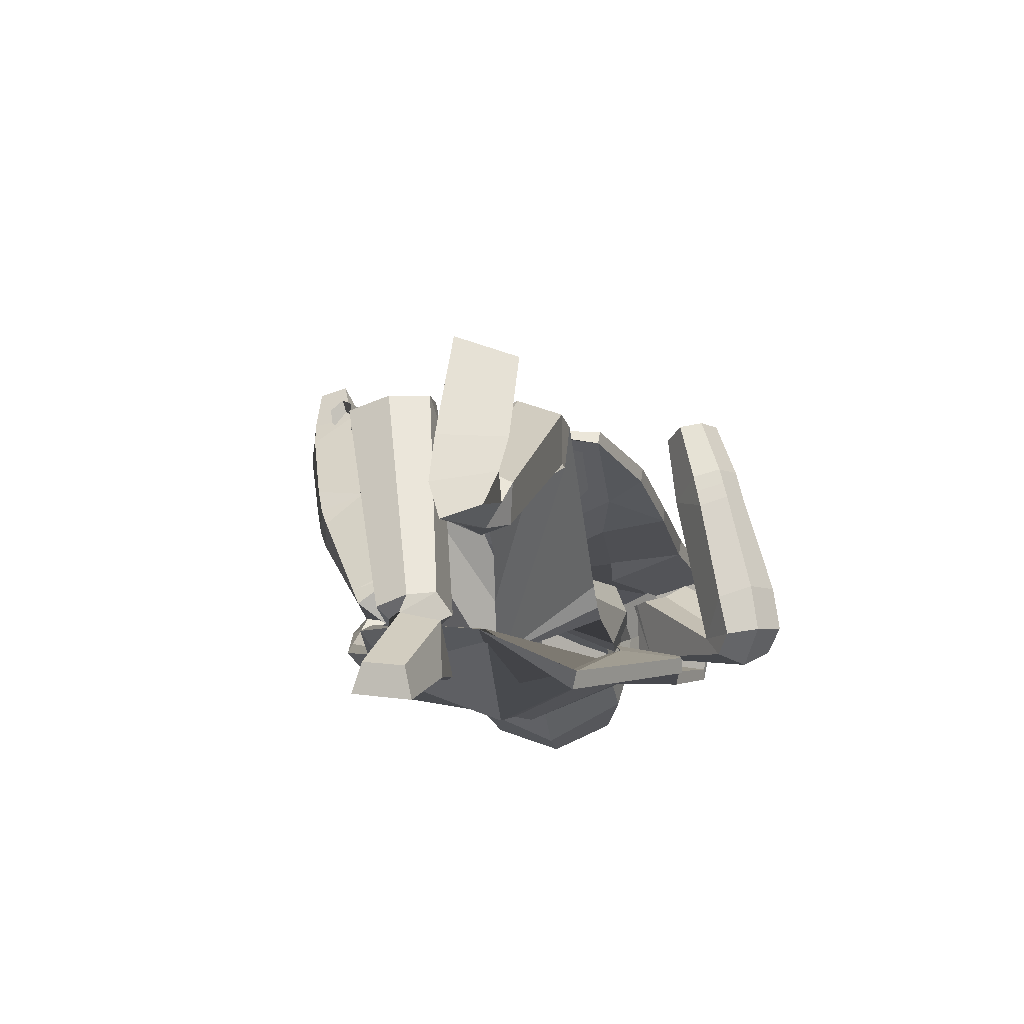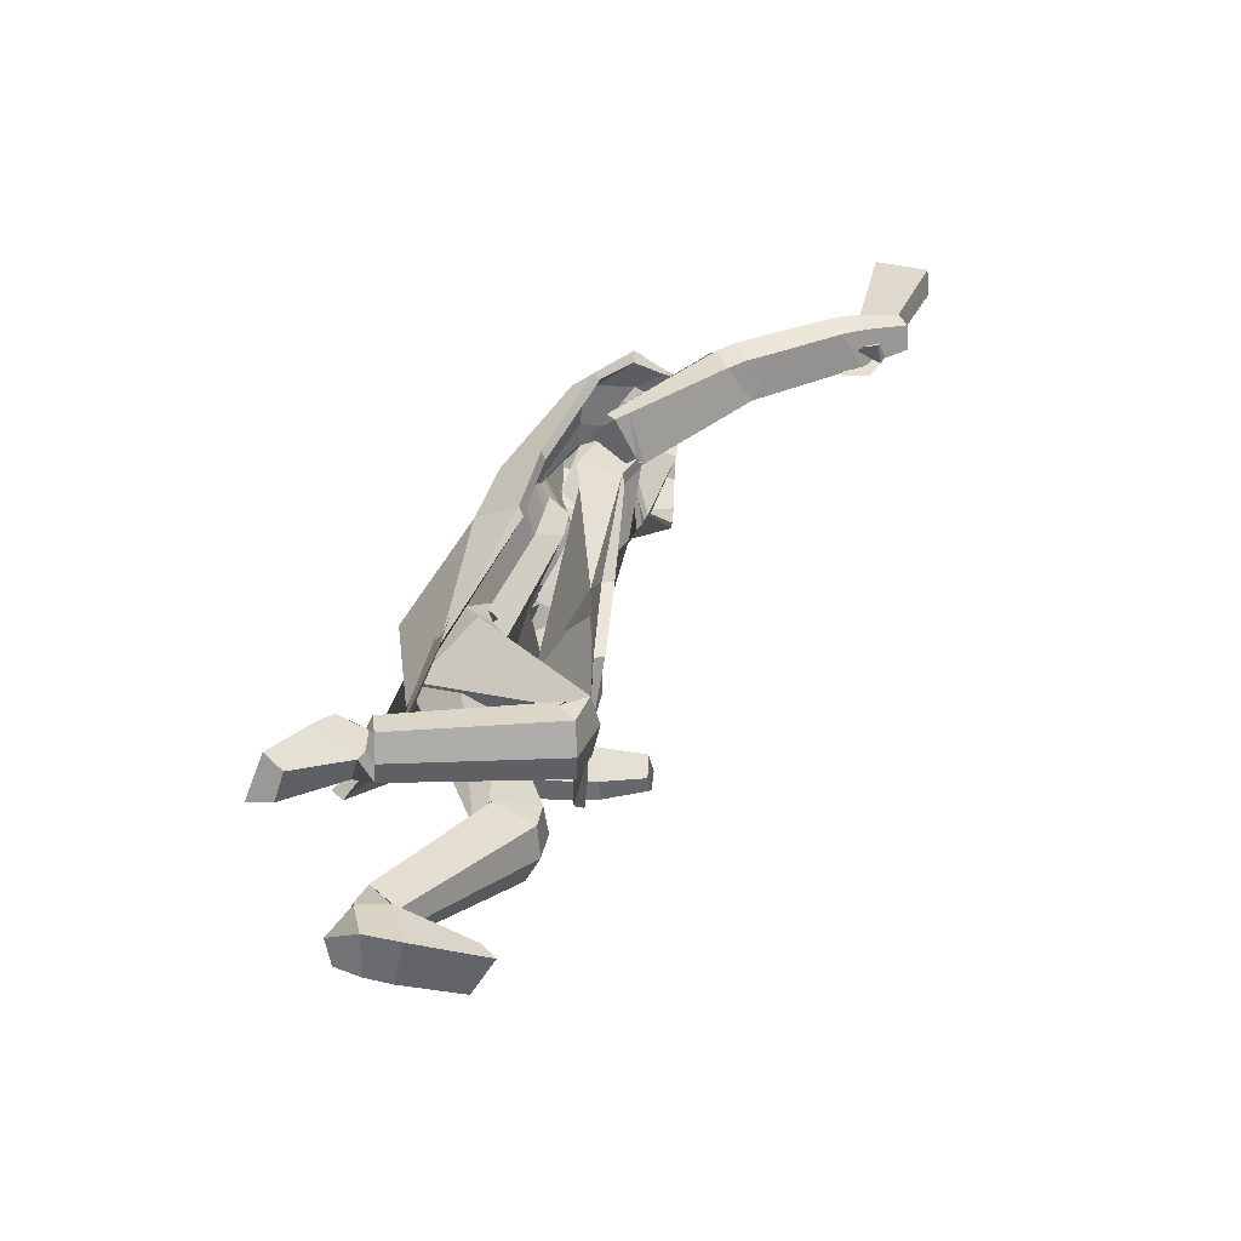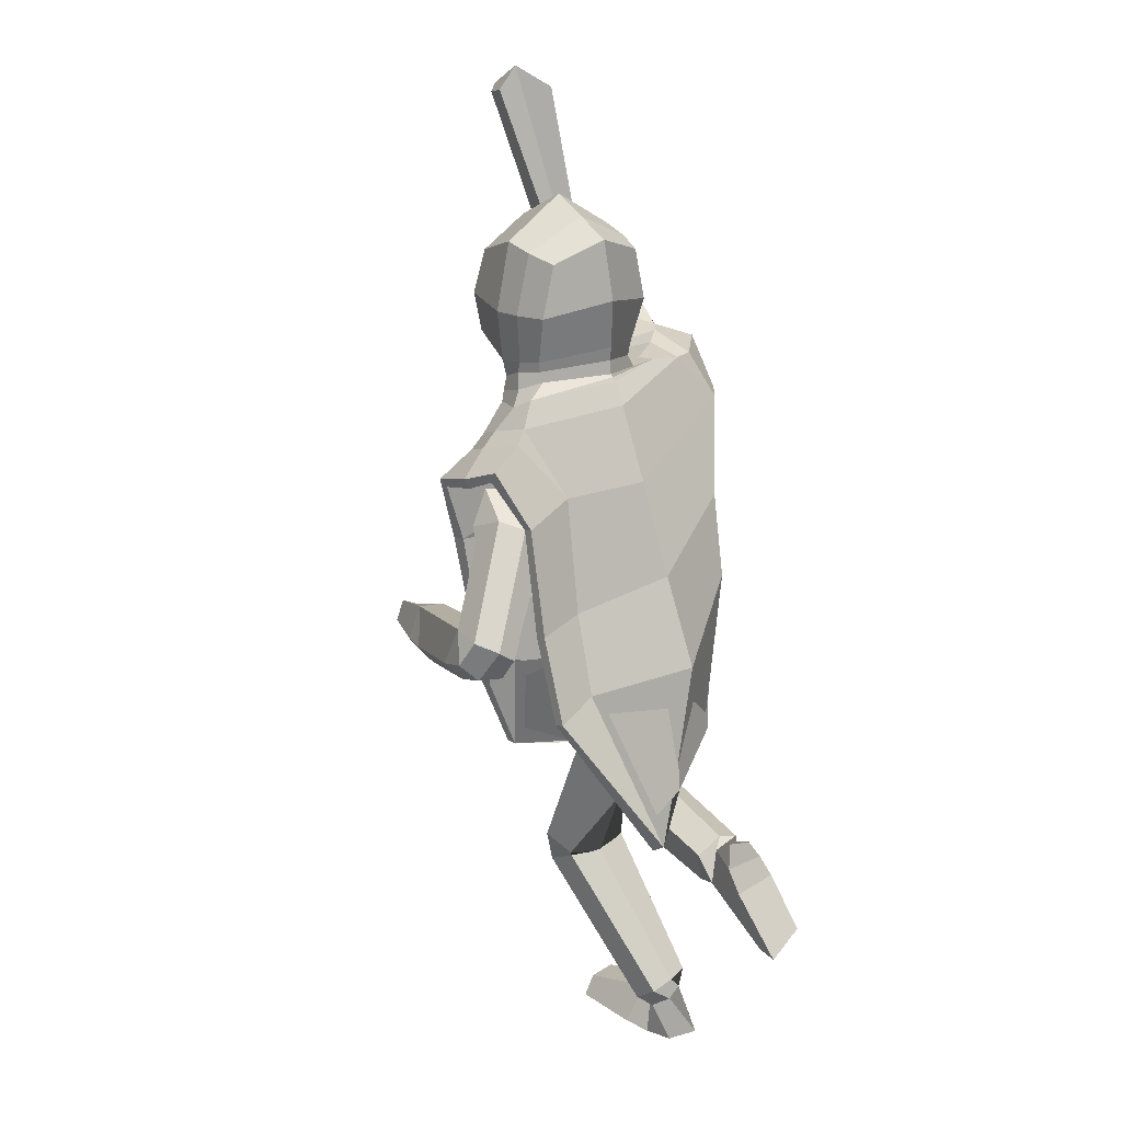
<metadata>
{"format":"obj","ext":"obj","renderer":"f3d","projection":"perspective","resolution":1024,"background":"white","views":[{"elev":-26.9,"azim":6.5,"up":"+Z"},{"elev":-54.0,"azim":-96.4,"up":"+Y"},{"elev":23.5,"azim":142.1,"up":"+Y"}]}
</metadata>
<code>
o Cube_Cube.002
v -1.302 1.941 2.465
v -1.185 3.284 2.943
v -1.285 1.917 2.287
v -1.19 3.316 2.586
v -1.157 1.807 2.428
v -0.8907 3.268 2.9
v -1.146 1.792 2.242
v -0.818 3.321 2.701
v -1.178 2.086 2.334
v -0.9562 3.478 2.699
v -1.218 1.864 2.487
v -0.991 3.306 2.992
f 1 2 4 3
f 9 10 8 7
f 7 8 6 5
f 11 12 2 1
f 9 7 5 11
f 10 4 2 12
f 8 10 12 6
f 3 9 11 1
f 5 6 12 11
f 3 4 10 9
o Dude.BOD_Cube
v 2e-06 -0.3498 0.0261
v -1.02 1.271 0.902
v 0.000564 -0.276 -0.2445
v 0.04933 -0.3459 -0.2527
v 0.003659 -0.3125 -0.2167
v 0.004888 -0.4431 0.2543
v 7.7e-05 -0.3761 0.259
v -3.2e-05 -0.4019 0.2514
v -0.4439 0.7325 0.5619
v -0.02421 0.6576 0.4461
v -0.3125 -1.412 -0.5048
v -0.39 -1.247 -0.4599
v -0.3088 -1.132 -0.4822
v -0.129 -1.365 -0.533
v -0.7506 1.432 0.6762
v -0.7109 1.439 0.8287
v -0.9801 1.264 0.8161
v -0.8527 1.402 0.8043
v -1.166 1.889 2.375
v -1.1 2.159 2.281
v -1.427 2.056 2.242
v -1.328 2.161 2.209
v -1.235 2.047 2.676
v -1.183 2.261 2.602
v -1.391 2.085 2.65
v -1.314 2.282 2.572
v -1.025 1.575 1.679
v -0.9401 1.925 1.556
v -0.4456 -1.306 -0.7674
v -0.336 -1.065 -0.6569
v -0.1476 -1.006 -0.677
v -0.1265 -1.321 -0.7997
v -0.2343 -1.733 -0.9136
v -0.4309 -1.706 -0.8739
v -0.2026 -1.717 -1.073
v -0.4885 -1.631 -0.9937
v -1.239 1.577 1.493
v -1.164 1.862 1.39
v -1.277 1.623 1.602
v -1.312 1.682 1.765
v -0.541 0.5681 0.3809
v -1.235 1.979 1.662
v -1.203 1.912 1.5
v -0.3252 -1.347 -0.4674
v -0.1957 -1.154 -0.4921
v -0.7308 1.435 0.7523
v -0.9476 1.372 0.7676
v -1.075 2.013 2.335
v -1.392 1.925 2.291
v -1.209 2.154 2.639
v -1.398 2.192 2.604
v -0.9249 1.738 1.624
v -0.4027 -1.18 -0.6951
v -0.09938 -1.155 -0.7253
v -1.269 1.73 1.424
v -1.342 1.844 1.706
v -1.309 1.781 1.541
v -0.6997 1.233 1.031
v -0.7015 1.209 0.9158
v -0.7355 1.225 0.9784
v -0.6122 1.414 0.8891
v -0.6118 1.522 0.8347
v -0.6539 1.345 0.9121
v -0.2053 -1.29 0.6961
v -0.2085 -1.068 0.779
v -0.6011 -1.273 0.6477
v -0.6096 -1.057 0.7275
v -0.5852 -1.092 0.5898
v -0.5894 -1.146 0.5523
v -0.1743 -1.176 0.5544
v -0.1809 -1.061 0.6281
v -0.4076 -1.043 0.8044
v -0.3984 -1.341 0.68
v -0.4179 -1.191 0.4838
v -0.4232 -1.009 0.5934
v -0.2797 -0.2082 0.2409
v -0.04871 -0.3484 -0.2498
v -0.005581 -0.4515 0.2602
v -0.403 -0.05103 0.135
v -0.1316 -0.2768 0.2773
v -0.2635 -0.2246 0.2461
v -0.5 -0.1768 -1e-05
v -0.5016 -0.2652 0.08032
v -0.4043 -0.1731 0.1683
v -0.3194 -0.2261 0.2707
v -0.1456 -1.398 -0.4025
v -0.09731 -1.19 -0.4267
v -0.2838 -1.406 -0.4121
v -0.4086 -1.138 -0.4495
v -0.4373 -1.323 -0.4282
v -0.271 -1.097 -0.4399
v -1.387 1.891 2.216
v -1.397 1.959 2.366
v -1.332 2.192 2.284
v -1.325 2.13 2.133
v -1.429 2.088 2.317
v -1.425 2.024 2.166
v 0.6957 0.9333 0.2687
v -0.05037 -0.3488 -0.2497
v -0.00558 -0.4515 0.2602
v 0.5354 0.6322 0.5432
v 0.5282 0.4744 0.1381
v 0.1785 -2.218 -0.2155
v 0.2561 -2.247 -0.395
v 0.1788 -2.18 -0.4824
v -0.00282 -2.188 -0.2411
v 0.6866 1.321 0.5392
v 0.7667 1.287 0.7421
v 0.6283 1.05 0.306
v 0.8795 1.184 0.4486
v 0.8881 0.3647 0.8945
v 1.145 0.4837 0.9722
v 1.148 0.1491 0.8871
v 1.231 0.2668 0.9187
v 0.8557 0.2943 1.233
v 1.059 0.3886 1.294
v 0.9307 0.1503 1.236
v 1.118 0.2666 1.285
v 1.018 0.4929 0.1481
v 1.351 0.6486 0.2469
v 0.3128 -2.461 -0.1906
v 0.2037 -2.476 -0.5171
v 0.0167 -2.465 -0.5699
v -0.00613 -2.474 -0.1653
v 0.1014 -2.324 0.2427
v 0.298 -2.308 0.197
v 0.06974 -2.46 0.3241
v 0.3557 -2.447 0.208
v 1.081 0.4318 0.02944
v 1.335 0.5997 0.09655
v 1.134 0.3043 0.087
v 1.101 0.2446 0.2716
v 0.6051 0.4265 0.2938
v 1.38 0.3793 0.3638
v 1.405 0.4437 0.165
v 0.1898 -2.262 -0.298
v 0.06665 -2.146 -0.4432
v 0.727 1.304 0.6401
v 0.7551 1.131 0.3374
v 0.9922 0.4779 0.9311
v 1.008 0.1565 0.8509
v 0.9574 0.3415 1.263
v 1.044 0.1658 1.261
v 1.156 0.6319 0.1945
v 0.2699 -2.471 -0.3603
v -0.03217 -2.465 -0.3885
v 1.211 0.5299 0.004933
v 1.268 0.2471 0.3257
v 1.293 0.3258 0.1152
v 0.6778 0.8124 0.5295
v 0.6135 0.914 0.5558
v 0.6326 0.8817 0.543
v 0.8944 0.9608 0.6836
v 0.9204 1.087 0.6734
v 0.7894 0.9128 0.6003
v 0.0472 -1.41 0.5032
v 0.06231 -1.219 0.5328
v 0.4442 -1.436 0.4716
v 0.4646 -1.249 0.5023
v 0.4352 -1.321 0.2685
v 0.4443 -1.295 0.2637
v 0.02881 -1.27 0.2279
v 0.03122 -1.259 0.246
v 0.2612 -1.228 0.5852
v 0.2389 -1.465 0.5421
v 0.2736 -1.299 0.1651
v 0.2759 -1.246 0.1929
v 0.2842 -0.2235 0.2588
v 0.5071 -0.08191 0.0258
v 0.04768 -0.3456 -0.2527
v 0.004889 -0.4431 0.2544
v 0.4169 -0.08468 0.1844
v 0.1226 -0.3153 0.2745
v 0.2662 -0.2427 0.2613
v 0.5031 -0.2186 0.0277
v 0.4951 -0.3269 0.09489
v 0.4072 -0.2177 0.1969
v 0.3102 -0.3028 0.2861
v 0.00813 -2.219 -0.2102
v -0.03299 -2.085 -0.3704
v 0.1457 -2.255 -0.2142
v 0.2792 -2.11 -0.4345
v 0.3017 -2.222 -0.2879
v 0.143 -2.058 -0.4527
v 1.022 0.1633 0.7699
v 0.993 0.1498 0.932
v 1.214 0.2615 0.9987
v 1.249 0.2721 0.8386
v 1.131 0.1455 0.9674
v 1.165 0.1528 0.8068
v -0.4389 0.9868 0.5915
v 0.5661 0.9949 0.4838
v 0.4941 1.043 0.3431
v 0.5202 0.9414 0.6297
v -0.518 1.034 0.4614
v 0.006444 0.5819 0.3918
v -0.01897 -0.3421 -0.04843
f 15 16 17
f 18 19 20
f 96 91 22 94
f 70 39 49 29 72
f 30 50 40 73 74
f 53 91 88 21
f 13 86 81 89 17
f 90 82 86 13 20
f 22 91 53
f 73 40 64 75
f 59 30 28 58
f 64 60 31 39
f 54 107 32 40
f 59 67 50 30
f 75 64 39 70
f 52 104 109 68
f 55 50 67 69
f 40 50 55
f 72 29 27 71
f 28 30 74
f 49 39 51
f 51 39 52
f 54 40 55
f 68 69 51 52
f 69 67 49 51
f 54 55 69 68
f 29 49 67 59
f 68 109 107 54
f 40 32 60 64
f 29 59 58 27
f 95 79 84 97
f 85 84 79 78
f 83 82 77 76
f 78 79 81 80
f 87 86 82 83
f 80 81 86 87
f 76 77 84 85
f 15 17 89
f 90 20 19
f 94 22 15 89
f 93 88 91 96
f 89 81 79 95
f 97 84 77 92
f 90 19 88 93
f 92 90 93
f 94 89 95
f 97 96 94 95
f 92 93 96 97
f 92 77 82 90
f 76 98 99 83
f 80 101 102 78
f 78 102 100 85
f 87 103 101 80
f 83 99 103 87
f 85 100 98 76
f 39 31 104 52
f 70 72 14
f 15 17 111
f 112 20 19
f 189 187 181 184
f 162 164 121 141 131
f 122 166 165 132 142
f 145 113 180 184
f 13 17 182 173 178
f 183 20 13 178 174
f 114 145 184 181
f 165 167 156 132
f 151 150 120 122
f 156 131 123 152
f 146 132 124 200
f 151 122 142 159
f 167 162 131 156
f 144 160 202 197
f 147 161 159 142
f 132 147 142
f 164 163 119 121
f 120 166 122
f 22 53 207
f 141 143 131
f 143 144 131
f 146 147 132
f 160 144 143 161
f 161 143 141 159
f 146 160 161 147
f 121 151 159 141
f 160 146 200 202
f 132 156 152 124
f 121 119 150 151
f 188 190 176 171
f 145 114 205 204
f 177 170 171 176
f 175 168 169 174
f 170 172 173 171
f 179 175 174 178
f 172 179 178 173
f 168 177 176 169
f 15 182 17
f 183 19 20
f 187 182 15 181
f 186 189 184 180
f 182 188 171 173
f 190 185 169 176
f 183 186 180 19
f 185 186 183
f 187 188 182
f 190 188 187 189
f 185 190 189 186
f 185 183 174 169
f 164 110 163
f 168 175 192 191
f 172 170 195 194
f 170 177 193 195
f 179 172 194 196
f 175 179 196 192
f 177 168 191 193
f 131 144 197 123
f 113 145 204 206
f 53 21 203 207
f 88 19 208 21
f 19 180 113 208
f 181 15 22 114
f 114 22 205
f 100 56 23 98
f 99 26 57 103
f 103 57 25 101
f 25 43 42 24
f 102 24 56 100
f 66 44 41 65
f 56 65 41 23
f 57 66 43 25
f 44 47 48 41
f 46 48 47 45
f 41 48 46 23
f 23 46 45 26
f 26 45 47 44
f 26 44 66 57
f 24 42 65 56
f 43 66 65 42
f 101 25 24 102
f 98 23 26 99
f 193 191 115 148
f 192 196 149 118
f 196 194 117 149
f 117 116 134 135
f 195 193 148 116
f 158 157 133 136
f 148 115 133 157
f 149 117 135 158
f 136 133 140 139
f 138 137 139 140
f 133 115 138 140
f 115 118 137 138
f 118 136 139 137
f 118 149 158 136
f 116 148 157 134
f 135 134 157 158
f 194 195 116 117
f 191 192 118 115
f 62 63 37 35
f 60 62 35 31
f 108 63 38 106
f 106 38 36 32
f 104 61 33 109
f 31 35 37 105
f 105 37 63 108
f 32 36 62 60
f 36 38 63 62
f 104 31 105 61
f 106 32 107 34
f 33 108 106 34
f 61 105 108 33
f 109 33 34 107
f 154 127 129 155
f 152 123 127 154
f 201 199 130 155
f 199 124 128 130
f 197 202 125 153
f 123 198 129 127
f 198 201 155 129
f 124 152 154 128
f 128 154 155 130
f 197 153 198 123
f 199 126 200 124
f 125 126 199 201
f 153 125 201 198
f 202 200 126 125
l 22 209
o Dude.HOOD_Cube.001
v -1.092 1.603 0.6626
v 0.00275 2.162 0.4235
v -0.01893 1.696 1.141
v -0.001442 2.465 0.4156
v -0.004586 2.838 0.5116
v -0.008369 3.041 0.9764
v 0.004848 2.074 0.4314
v -0.6233 1.095 0.9167
v -0.6961 1.097 0.8937
v -0.006477 2.94 0.744
v -0.6825 1.644 1.208
v -0.7669 1.638 1.198
v -1.062 1.591 0.7142
v -0.02218 0.1791 -0.21
v 0 -0.004954 0.4862
v -0.8119 2.011 1.434
v -0.6533 1.252 0.6125
v -0.6526 1.151 0.2086
v -0.8596 1.858 0.7098
v -0.7798 1.899 1.103
v -0.9648 1.956 1.141
v -0.8694 0.9986 0.3771
v -0.3544 2.054 0.6684
v -0.3898 2.014 0.9539
v -0.4021 2.371 0.5905
v -0.4389 2.34 0.9598
v -0.3407 1.979 0.6704
v -0.3317 2.707 0.599
v -0.4008 2.788 0.9728
v -0.2604 2.059 1.301
v -0.3054 2.332 1.329
v -0.2526 2.61 1.339
v -0.7999 1.003 0.4084
v -0.7519 0.4429 0.2976
v -0.8201 0.4384 0.2637
v -0.8493 1.91 0.9556
v -0.3936 2.045 0.7871
v -0.4392 2.359 0.7773
v -0.3858 2.748 0.7859
v -1.116 1.902 0.9237
v -0.9224 1.612 0.5731
v -1.058 1.852 0.9248
v -0.7095 1.705 0.8707
v -0.7735 1.711 0.9792
v -0.5526 0.04619 0.7223
v -0.5637 0.5646 0.05684
v -0.8599 1.958 1.403
v -0.9657 1.896 1.137
v -0.03056 0.504 0.5915
v -0.02669 0.7638 -0.1324
v -0.01508 1.796 0.3228
v -0.007694 1.942 0.3881
v -0.02625 1.054 0.8434
v 0 1.351 0.09035
v -0.02885 1.367 1.012
v -0.03425 1.482 1.061
v -0.02531 1.624 1.112
v -0.02814 1.567 1.098
v 0 -0.7932 0.7687
v -0.003765 1.966 0.4093
v -0.000209 1.982 0.4282
v 0 -0.8093 0.7753
v 0 -0.09965 0.4473
v -0.0357 0.209 -0.3842
v -0.5654 1.095 0.6376
v -0.6545 1.09 0.138
v -0.8319 1.978 0.9815
v -0.7077 1.906 1.114
v -0.5292 1.921 0.6393
v -0.5448 1.887 0.8037
v -0.4483 1.812 0.9704
v -0.3828 1.981 0.7974
v -0.3629 1.893 0.9499
v -0.3609 1.903 0.6339
v -0.5512 -0.6265 0.7452
v -0.4018 1.837 0.9571
v -0.4331 1.909 0.7835
v -0.719 1.934 0.892
v -0.6559 1.861 1.074
v -0.7373 1.895 0.6315
v -0.8649 1.895 0.6654
v -0.5611 -0.6231 0.8105
v -0.9953 1.591 0.5408
v -0.6939 1.689 0.9475
v -0.5567 0.06176 0.7864
v -0.627 0.5606 0.008632
v -0.4217 -0.4581 -0.1224
v -0.7427 -0.1397 0.8443
v -0.7329 -0.1412 0.7686
v -0.3757 -0.4626 -0.1321
v -0.03538 -0.7245 -0.2914
v -0.01012 -0.6749 -0.2688
v -0.2604 2.32 1.325
v -0.2778 2.348 1.014
v -0.1869 2.598 0.7061
v -0.2124 2.57 1.334
v -0.2199 2.06 1.292
v -0.012 1.724 1.156
v -0.2603 2.391 0.7029
v -0.005168 2.834 1.35
v 0.01389 2.795 0.7001
v -0.002708 1.906 0.567
v -0.00227 2.779 1.348
v -0.2618 2.188 0.6834
v 0.07231 2.933 1.018
v 0.03861 1.634 0.7804
v -0.2003 2.661 1.025
v -0.276 2.043 0.9765
v 0.8186 1.19 0.1949
v 0.8232 0.3037 0.8402
v 0.8191 0.3147 0.7647
v 0.8817 0.9176 0.9408
v 0.8669 0.9244 0.8582
v 0.8144 1.168 0.2642
v 0.9885 1.348 0.932
v 0.4919 0.3556 0.7364
v 0.5401 0.5291 0.1495
v 0.6841 1.573 0.496
v 0.7064 1.458 0.8645
v 1.022 1.452 0.614
v 0.8695 0.5417 -0.006101
v 0.3802 2.066 0.6821
v 0.4503 2.027 0.9746
v 0.412 2.377 0.5982
v 0.485 2.354 0.9784
v 0.373 2.001 0.6901
v 0.3235 2.712 0.6023
v 0.3906 2.794 0.9778
v 0.3452 2.113 1.347
v 0.3868 2.37 1.367
v 0.2952 2.643 1.367
v 0.8737 0.5186 0.06754
v 0.9062 0.004688 -0.1704
v 0.9081 0.03255 -0.2414
v 0.7236 1.502 0.6902
v 0.4402 2.052 0.8026
v 0.4712 2.367 0.7904
v 0.3751 2.753 0.7897
v 0.9589 1.551 0.3734
v 0.5562 1.228 0.3349
v 0.9646 1.481 0.4037
v 0.4921 0.9157 0.8236
v 0.4836 1.098 0.8013
v 0.5544 -0.001459 0.7335
v 0.5941 0.07849 -0.08039
v 0.9765 1.31 0.8726
v 0.9906 1.385 0.6043
v 0.5063 0.4139 0.773
v 0.5419 0.5864 0.07145
v 0.7872 1.566 0.7398
v 0.7349 1.49 0.9361
v 0.5063 1.865 0.6026
v 0.5348 1.783 0.7485
v 0.4772 1.759 0.9477
v 0.4476 1.984 0.8141
v 0.4223 1.912 0.9722
v 0.3712 1.94 0.6559
v 0.5512 -0.6265 0.7452
v 0.4544 1.825 0.9601
v 0.471 1.883 0.7775
v 0.6813 1.66 0.7479
v 0.6375 1.58 0.9342
v 0.6296 1.723 0.5132
v 0.7157 1.654 0.4631
v 0.5611 -0.6231 0.8105
v 0.4767 1.299 0.2626
v 0.5203 1.054 0.8872
v 0.5652 -0.00888 0.807
v 0.6053 0.1081 -0.1517
v 0.4514 -0.8687 -0.5983
v 0.7427 -0.1397 0.8443
v 0.7329 -0.1412 0.7686
v 0.426 -0.8196 -0.6712
v 0.3461 2.366 1.368
v 0.4236 2.395 1.069
v 0.3012 2.647 0.7575
v 0.2607 2.608 1.366
v 0.3107 2.128 1.346
v 0.3893 2.433 0.7539
v 0.3521 2.23 0.7265
v -0.06005 2.956 1.035
v -0.05904 1.655 0.7874
v 0.3129 2.71 1.076
v 0.3758 2.095 1.027
v 0.3682 2.699 0.8576
v -0.3788 2.694 0.8538
v 0.3764 1.566 0.8227
v -0.3705 1.561 0.819
v -0.006908 2.917 0.8625
v 0.002956 1.563 0.8209
f 257 256 225 230
f 243 242 231 244
f 272 294 291 268
f 222 251 249 210
f 221 218 217 220
f 251 257 230 249
f 256 221 220 225
f 242 222 210 231
f 236 216 270 283
f 255 227 242 243
f 245 229 256 257
f 246 232 236 281
f 253 252 221
f 275 295 244 231
f 284 271 268 291
f 255 243 296
f 246 247 234 232
f 236 232 211 216
f 247 248 237 234
f 306 239 212 307
f 232 234 213 211
f 248 238 215 219
f 303 317 313 308
f 234 237 214 213
f 233 239 240 235
f 235 240 241 238
f 295 273 301 299
f 294 274 217
f 292 275 231 210
f 237 248 219 214
f 235 238 248 247
f 233 235 247 246
f 212 233 282 266
f 226 254 218
f 233 246 281 282
f 277 276 230 225
f 289 292 290
f 259 273 295 275
f 274 294 272 258
f 274 258 262 293
f 263 292 289 260
f 264 265 280 288
f 293 262 264 288
f 286 281 236 283
f 289 278 261 260
f 267 266 282 285
f 278 283 270 269
f 267 285 280
f 279 286 283 278
f 287 276 277 288
f 287 279 278 289
f 288 280 279 287
f 289 290 276 287
f 280 285 286 279
f 285 282 281 286
f 277 293 288
f 259 275 292 263
f 265 267 280
f 278 269 261
f 290 292 210 249
f 274 293 220 217
f 250 228 251 222
f 252 226 218 221
f 228 245 257 251
f 276 290 249 230
f 293 277 225 220
f 218 254 298
f 229 253 221 256
f 254 224 271 284
f 227 250 222 242
f 297 298 284 291
f 298 297 217 218
f 291 294 297
f 294 217 297
f 300 296 299 301
f 254 284 298
f 299 296 243 244
f 223 255 296 300
f 244 295 299
f 302 305 241 240
f 314 316 304 310
f 239 306 302 240
f 305 312 309 241
f 212 239 233
f 238 241 309 215
f 317 315 311 313
f 316 303 308 304
f 305 302 303 316
f 306 307 315 317
f 312 305 316 314
f 302 306 317 303
f 356 329 324 355
f 342 343 330 341
f 272 268 374 377
f 323 318 348 350
f 322 321 319 320
f 350 348 329 356
f 355 324 321 322
f 341 330 318 323
f 335 366 270 216
f 354 342 341 326
f 344 356 355 328
f 345 364 335 331
f 352 322 351
f 358 330 343 378
f 367 374 268 271
f 354 379 342
f 345 331 333 346
f 335 216 211 331
f 346 333 336 347
f 387 307 212 338
f 331 211 213 333
f 347 219 215 337
f 384 388 389 393
f 333 213 214 336
f 332 334 339 338
f 334 337 340 339
f 378 382 301 273
f 377 319 357
f 375 318 330 358
f 336 214 219 347
f 334 346 347 337
f 332 345 346 334
f 212 266 365 332
f 325 320 353
f 332 365 364 345
f 360 324 329 359
f 372 373 375
f 259 358 378 273
f 357 258 272 377
f 357 376 262 258
f 263 260 372 375
f 264 371 363 265
f 376 371 264 262
f 369 366 335 364
f 372 260 261 361
f 267 368 365 266
f 361 269 270 366
f 267 363 368
f 362 361 366 369
f 370 371 360 359
f 370 372 361 362
f 371 370 362 363
f 372 370 359 373
f 363 362 369 368
f 368 369 364 365
f 360 371 376
f 259 263 375 358
f 265 363 267
f 361 261 269
f 373 348 318 375
f 357 319 321 376
f 349 323 350 327
f 351 322 320 325
f 327 350 356 344
f 359 329 348 373
f 376 321 324 360
f 320 381 353
f 328 355 322 352
f 353 367 271 224
f 326 341 323 349
f 375 318 323 349
f 380 374 367 381
f 381 320 319 380
f 374 380 377
f 377 380 319
f 300 301 382 379
f 353 381 367
f 382 343 342 379
f 223 300 379 354
f 343 382 378
f 383 339 340 386
f 390 310 385 392
f 338 339 383 387
f 386 340 309 312
f 212 332 338
f 337 215 309 340
f 393 389 311 391
f 392 385 388 384
f 386 392 384 383
f 387 393 391 307
f 312 390 392 386
f 383 384 393 387
f 398 395 397 399
f 394 398 399 396

</code>
